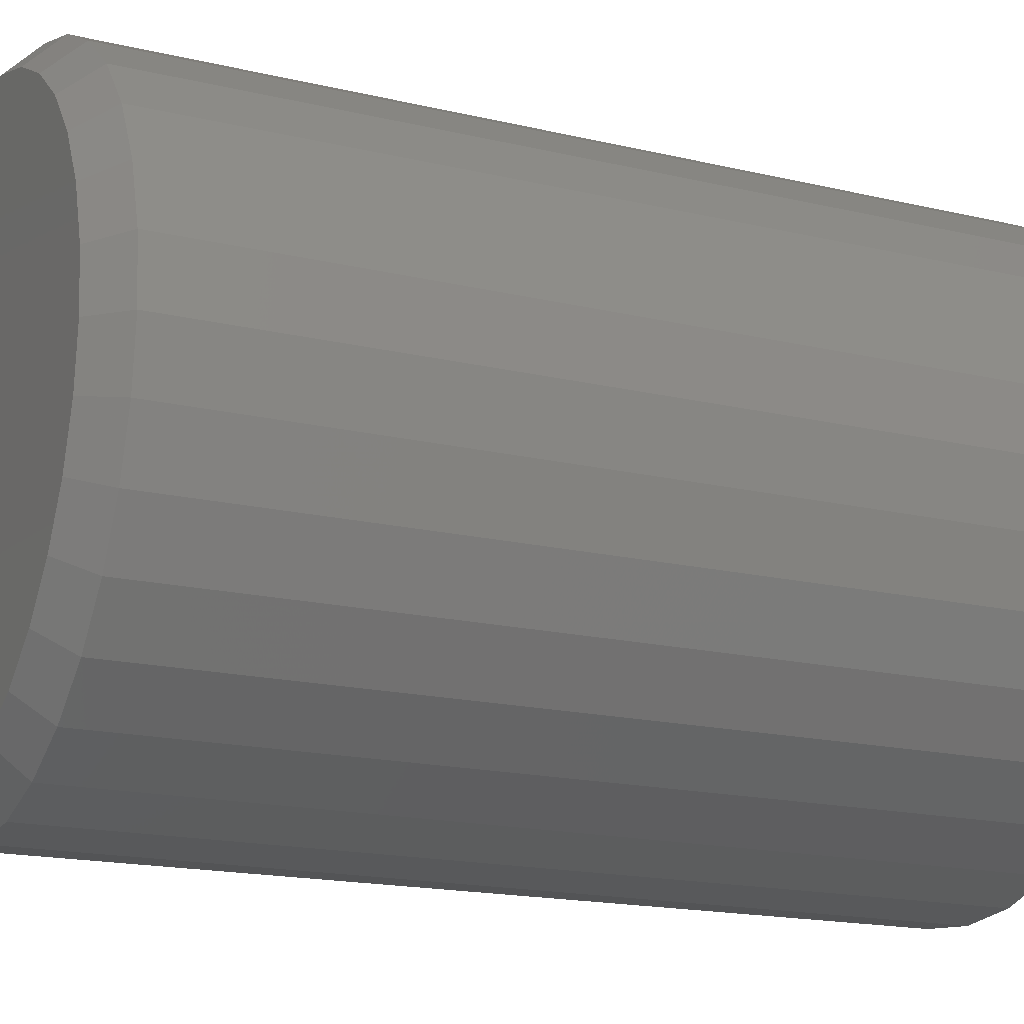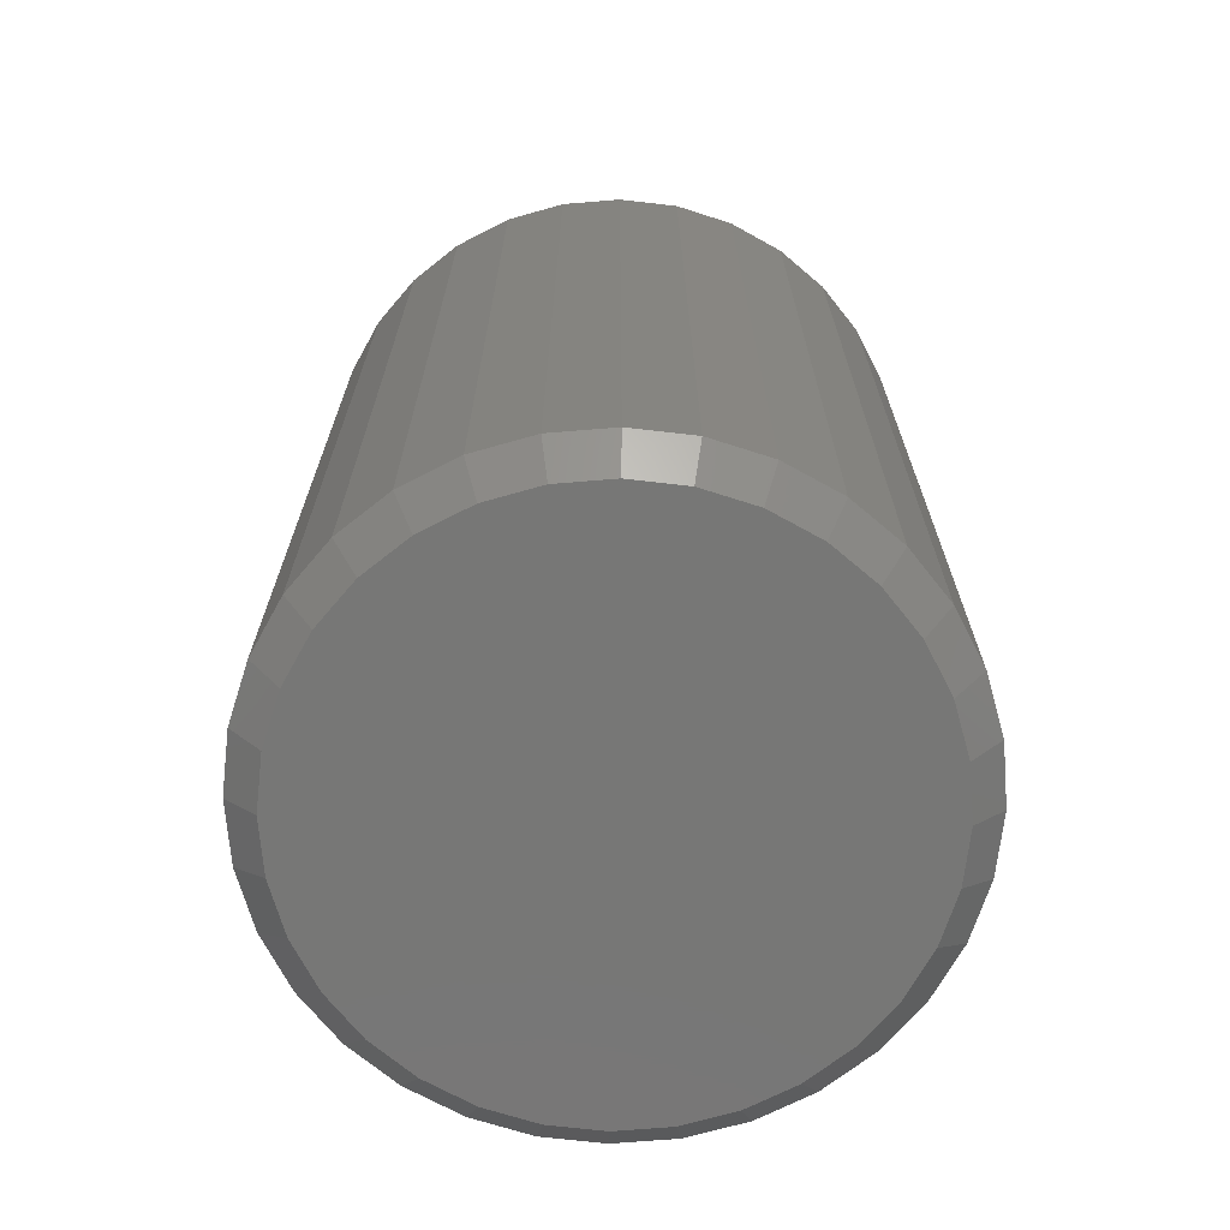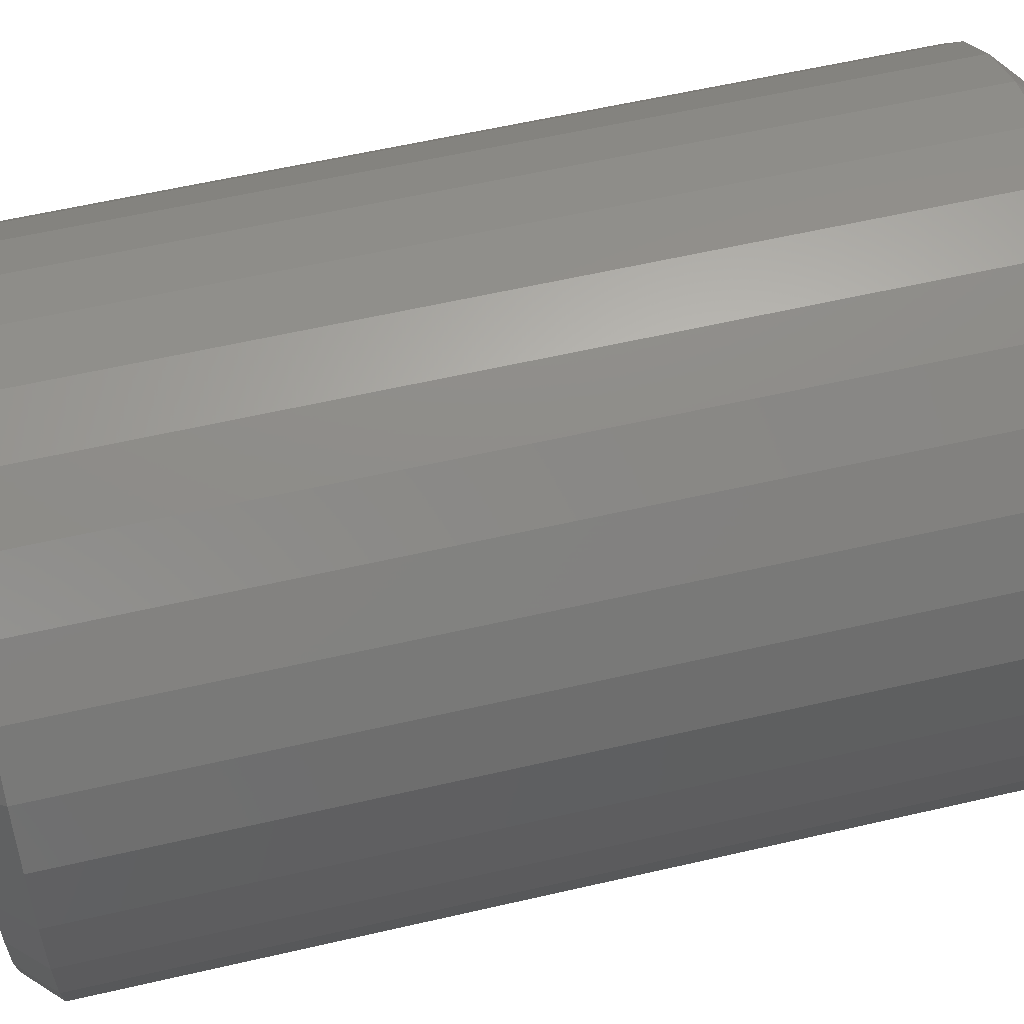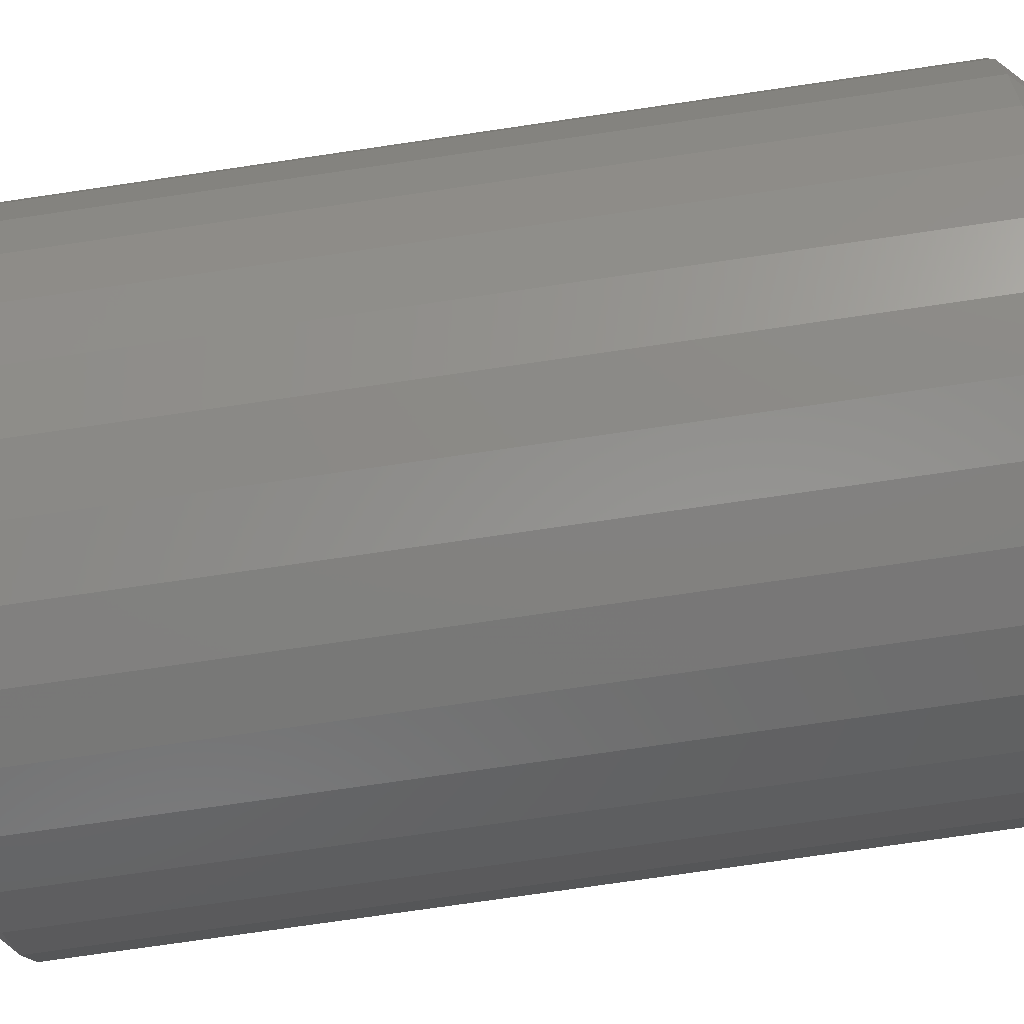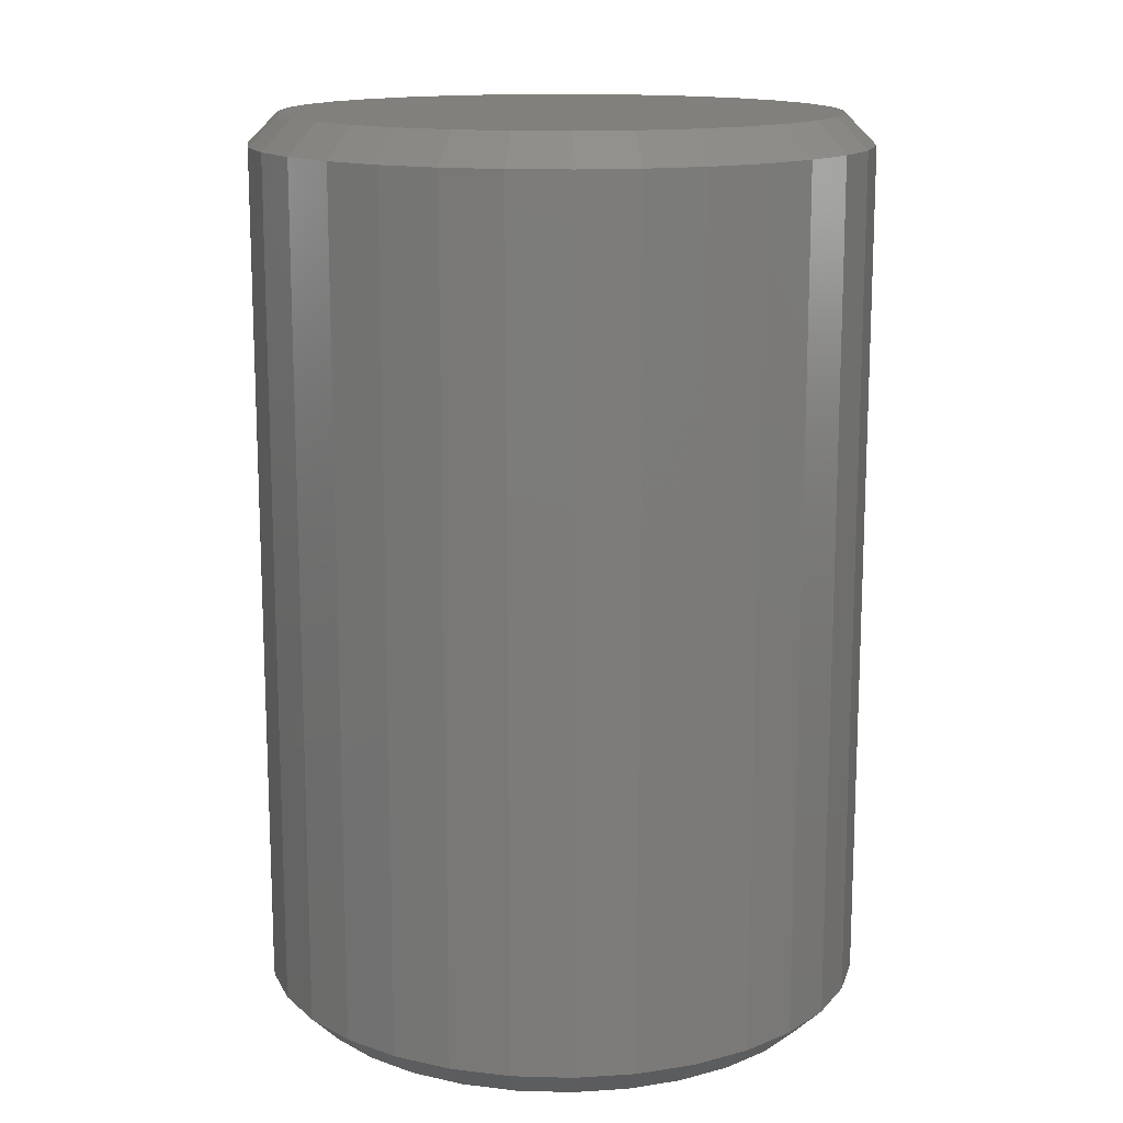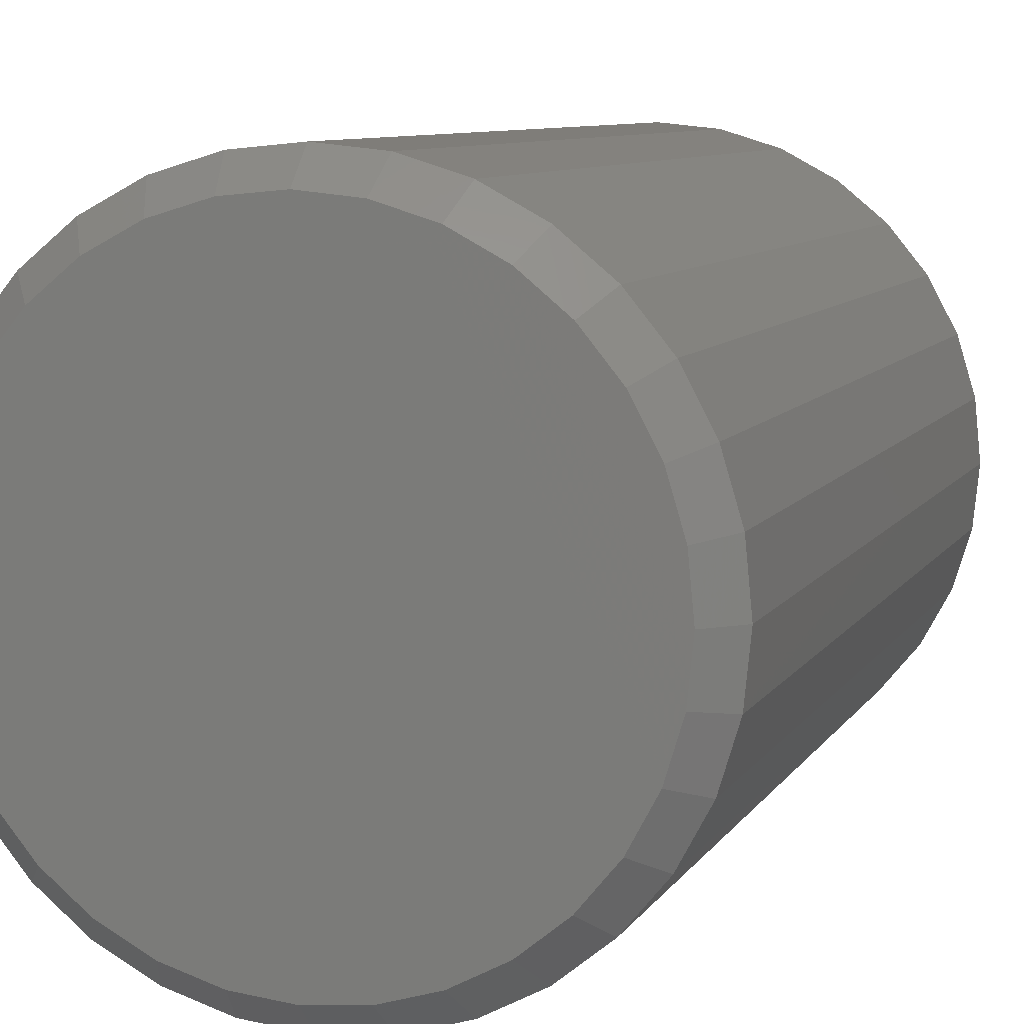
<metadata>
{"format":"stl","ext":"stl","renderer":"f3d","projection":"perspective","resolution":1024,"background":"white","views":[{"elev":-16.9,"azim":-115.9,"up":"+Z"},{"elev":-69.6,"azim":-79.7,"up":"+Y"},{"elev":58.4,"azim":76.5,"up":"+Z"},{"elev":-75.8,"azim":98.3,"up":"+Z"},{"elev":14.4,"azim":42.9,"up":"+Y"},{"elev":8.3,"azim":-161.4,"up":"+Z"}]}
</metadata>
<code>
# stl→obj: 128 verts, 252 faces
v 0.6395 -0.007812 0.002467
v 0.6395 -0.2266 0.002467
v 0.638 -0.007812 -0.01293
v 0.638 -0.2266 -0.01293
v 0.6335 -0.007812 -0.02774
v 0.6335 -0.2266 -0.02774
v 0.6262 -0.007812 -0.04139
v 0.6262 -0.2266 -0.04139
v 0.6164 -0.007812 -0.05336
v 0.6164 -0.2266 -0.05336
v 0.6044 -0.007812 -0.06318
v 0.6044 -0.2266 -0.06318
v 0.5907 -0.007812 -0.07047
v 0.5907 -0.2266 -0.07047
v 0.5759 -0.007812 -0.07496
v 0.5759 -0.2266 -0.07496
v 0.5605 -0.007812 -0.07648
v 0.5605 -0.2266 -0.07648
v 0.5451 -0.007812 -0.07496
v 0.5451 -0.2266 -0.07496
v 0.5303 -0.007812 -0.07047
v 0.5303 -0.2266 -0.07047
v 0.5167 -0.007812 -0.06318
v 0.5167 -0.2266 -0.06318
v 0.5047 -0.007812 -0.05336
v 0.5047 -0.2266 -0.05336
v 0.4949 -0.007812 -0.04139
v 0.4949 -0.2266 -0.04139
v 0.4876 -0.007812 -0.02774
v 0.4876 -0.2266 -0.02774
v 0.4831 -0.007812 -0.01293
v 0.4831 -0.2266 -0.01293
v 0.4816 -0.007812 0.002467
v 0.4816 -0.2266 0.002467
v 0.4831 -0.007812 0.01787
v 0.4831 -0.2266 0.01787
v 0.4876 -0.007812 0.03268
v 0.4876 -0.2266 0.03268
v 0.4949 -0.007812 0.04633
v 0.4949 -0.2266 0.04633
v 0.5047 -0.007812 0.05829
v 0.5047 -0.2266 0.05829
v 0.5167 -0.007812 0.06811
v 0.5167 -0.2266 0.06811
v 0.5303 -0.007812 0.0754
v 0.5303 -0.2266 0.0754
v 0.5451 -0.007812 0.0799
v 0.5451 -0.2266 0.0799
v 0.5605 -0.007812 0.08141
v 0.5605 -0.2266 0.08141
v 0.5759 -0.007812 0.0799
v 0.5759 -0.2266 0.0799
v 0.5907 -0.007812 0.0754
v 0.5907 -0.2266 0.0754
v 0.6044 -0.007812 0.06811
v 0.6044 -0.2266 0.06811
v 0.6164 -0.007812 0.05829
v 0.6164 -0.2266 0.05829
v 0.6262 -0.007812 0.04633
v 0.6262 -0.2266 0.04633
v 0.6335 -0.007812 0.03268
v 0.6335 -0.2266 0.03268
v 0.638 -0.007812 0.01787
v 0.638 -0.2266 0.01787
v 0.5466 -0.2344 0.07224
v 0.5744 -0.2344 0.07224
v 0.5605 -0.2344 0.0736
v 0.5333 -0.2344 0.06819
v 0.5877 -0.2344 0.06819
v 0.521 -0.2344 0.06161
v 0.6 -0.2344 0.06161
v 0.5102 -0.2344 0.05277
v 0.6108 -0.2344 0.05277
v 0.5014 -0.2344 0.04199
v 0.6197 -0.2344 0.04199
v 0.6197 -0.2344 -0.03705
v 0.5102 -0.2344 -0.04783
v 0.6108 -0.2344 -0.04783
v 0.521 -0.2344 -0.05668
v 0.6 -0.2344 -0.05668
v 0.5333 -0.2344 -0.06325
v 0.5877 -0.2344 -0.06325
v 0.5466 -0.2344 -0.0673
v 0.5744 -0.2344 -0.0673
v 0.5605 -0.2344 -0.06867
v 0.6262 -0.2344 0.02969
v 0.4948 -0.2344 0.02969
v 0.6303 -0.2344 0.01634
v 0.4908 -0.2344 0.01634
v 0.6317 -0.2344 0.002467
v 0.4894 -0.2344 0.002467
v 0.6303 -0.2344 -0.01141
v 0.4908 -0.2344 -0.01141
v 0.6262 -0.2344 -0.02476
v 0.4948 -0.2344 -0.02476
v 0.5014 -0.2344 -0.03705
v 0.5605 1.626e-16 0.0736
v 0.5744 1.641e-16 0.07224
v 0.5466 1.61e-16 0.07224
v 0.5333 1.593e-16 0.06819
v 0.5877 1.653e-16 0.06819
v 0.521 1.575e-16 0.06161
v 0.6 1.663e-16 0.06161
v 0.5102 1.559e-16 0.05277
v 0.6108 1.67e-16 0.05277
v 0.5014 1.543e-16 0.04199
v 0.6197 1.674e-16 0.04199
v 0.6108 1.614e-16 -0.04783
v 0.5102 1.503e-16 -0.04783
v 0.6197 1.63e-16 -0.03705
v 0.521 1.51e-16 -0.05668
v 0.6 1.597e-16 -0.05668
v 0.5333 1.52e-16 -0.06325
v 0.5877 1.58e-16 -0.06325
v 0.5466 1.532e-16 -0.0673
v 0.5744 1.563e-16 -0.0673
v 0.5605 1.547e-16 -0.06867
v 0.5014 1.499e-16 -0.03705
v 0.4948 1.498e-16 -0.02476
v 0.6262 1.644e-16 -0.02476
v 0.4908 1.501e-16 -0.01141
v 0.6303 1.656e-16 -0.01141
v 0.4894 1.507e-16 0.002467
v 0.6317 1.665e-16 0.002467
v 0.4908 1.517e-16 0.01634
v 0.6303 1.672e-16 0.01634
v 0.4948 1.529e-16 0.02969
v 0.6262 1.675e-16 0.02969
f 1 2 3
f 3 2 4
f 3 4 5
f 5 4 6
f 5 6 7
f 7 6 8
f 7 8 9
f 9 8 10
f 9 10 11
f 11 10 12
f 11 12 13
f 13 12 14
f 13 14 15
f 15 14 16
f 15 16 17
f 17 16 18
f 17 18 19
f 19 18 20
f 19 20 21
f 21 20 22
f 21 22 23
f 23 22 24
f 23 24 25
f 25 24 26
f 25 26 27
f 27 26 28
f 27 28 29
f 29 28 30
f 29 30 31
f 31 30 32
f 31 32 33
f 33 32 34
f 33 34 35
f 35 34 36
f 35 36 37
f 37 36 38
f 37 38 39
f 39 38 40
f 39 40 41
f 41 40 42
f 41 42 43
f 43 42 44
f 43 44 45
f 45 44 46
f 45 46 47
f 47 46 48
f 47 48 49
f 49 48 50
f 49 50 51
f 51 50 52
f 51 52 53
f 53 52 54
f 53 54 55
f 55 54 56
f 55 56 57
f 57 56 58
f 57 58 59
f 59 58 60
f 59 60 61
f 61 60 62
f 61 62 63
f 63 62 64
f 63 64 1
f 1 64 2
f 65 66 67
f 66 65 68
f 66 68 69
f 69 68 70
f 69 70 71
f 71 70 72
f 71 72 73
f 73 72 74
f 73 74 75
f 76 77 78
f 78 77 79
f 78 79 80
f 80 79 81
f 80 81 82
f 82 81 83
f 82 83 84
f 84 83 85
f 75 74 86
f 86 74 87
f 86 87 88
f 88 87 89
f 88 89 90
f 90 89 91
f 90 91 92
f 92 91 93
f 92 93 94
f 94 93 95
f 94 95 76
f 76 95 96
f 76 96 77
f 90 92 2
f 92 4 2
f 34 32 91
f 32 93 91
f 32 30 95
f 93 32 95
f 28 26 96
f 96 30 28
f 95 30 96
f 24 22 81
f 79 24 81
f 79 77 24
f 20 18 83
f 83 22 20
f 81 22 83
f 16 14 82
f 84 16 82
f 84 85 16
f 12 10 80
f 80 14 12
f 82 14 80
f 8 6 94
f 76 8 94
f 76 78 8
f 92 6 4
f 94 6 92
f 77 96 26
f 26 24 77
f 85 83 18
f 18 16 85
f 78 80 10
f 10 8 78
f 91 89 34
f 89 36 34
f 2 64 90
f 64 88 90
f 64 62 86
f 88 64 86
f 60 58 75
f 75 62 60
f 86 62 75
f 56 54 69
f 71 56 69
f 71 73 56
f 52 50 66
f 66 54 52
f 69 54 66
f 48 46 68
f 65 48 68
f 65 67 48
f 44 42 70
f 70 46 44
f 68 46 70
f 40 38 87
f 74 40 87
f 74 72 40
f 89 38 36
f 87 38 89
f 73 75 58
f 58 56 73
f 67 66 50
f 50 48 67
f 72 70 42
f 42 40 72
f 97 98 99
f 100 99 98
f 101 100 98
f 102 100 101
f 103 102 101
f 104 102 103
f 105 104 103
f 106 104 105
f 107 106 105
f 108 109 110
f 111 109 108
f 112 111 108
f 113 111 112
f 114 113 112
f 115 113 114
f 116 115 114
f 117 115 116
f 109 118 110
f 110 118 119
f 110 119 120
f 120 119 121
f 120 121 122
f 122 121 123
f 122 123 124
f 124 123 125
f 124 125 126
f 126 125 127
f 126 127 128
f 128 127 106
f 128 106 107
f 123 31 33
f 123 121 31
f 1 122 124
f 1 3 122
f 119 29 31
f 119 31 121
f 118 25 27
f 27 29 118
f 118 29 119
f 113 21 23
f 113 23 111
f 23 109 111
f 115 17 19
f 19 21 115
f 115 21 113
f 114 13 15
f 114 15 116
f 15 117 116
f 112 9 11
f 11 13 112
f 112 13 114
f 120 5 7
f 120 7 110
f 7 108 110
f 3 5 122
f 122 5 120
f 25 118 109
f 109 23 25
f 17 115 117
f 117 15 17
f 9 112 108
f 108 7 9
f 124 63 1
f 124 126 63
f 33 125 123
f 33 35 125
f 128 61 63
f 128 63 126
f 107 57 59
f 59 61 107
f 107 61 128
f 101 53 55
f 101 55 103
f 55 105 103
f 98 49 51
f 51 53 98
f 98 53 101
f 100 45 47
f 100 47 99
f 47 97 99
f 102 41 43
f 43 45 102
f 102 45 100
f 127 37 39
f 127 39 106
f 39 104 106
f 35 37 125
f 125 37 127
f 57 107 105
f 105 55 57
f 49 98 97
f 97 47 49
f 41 102 104
f 104 39 41

</code>
